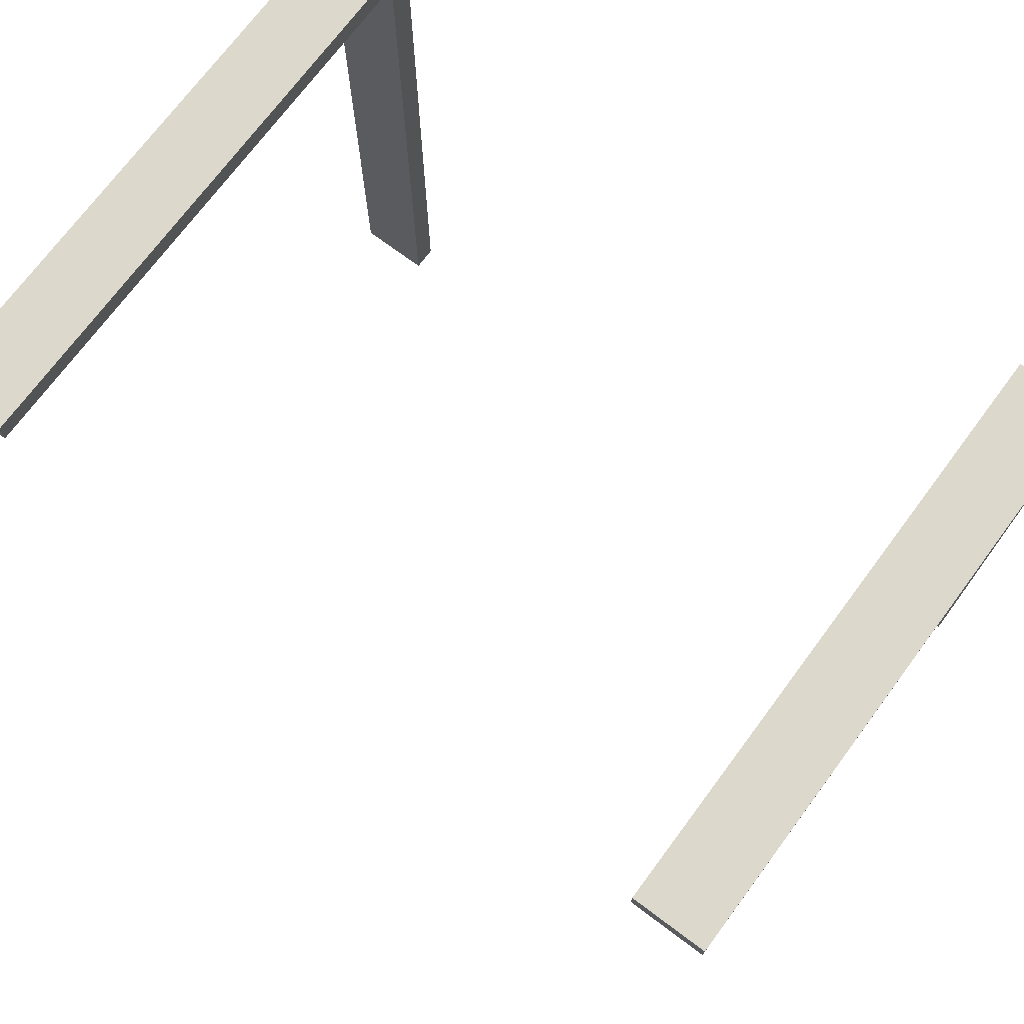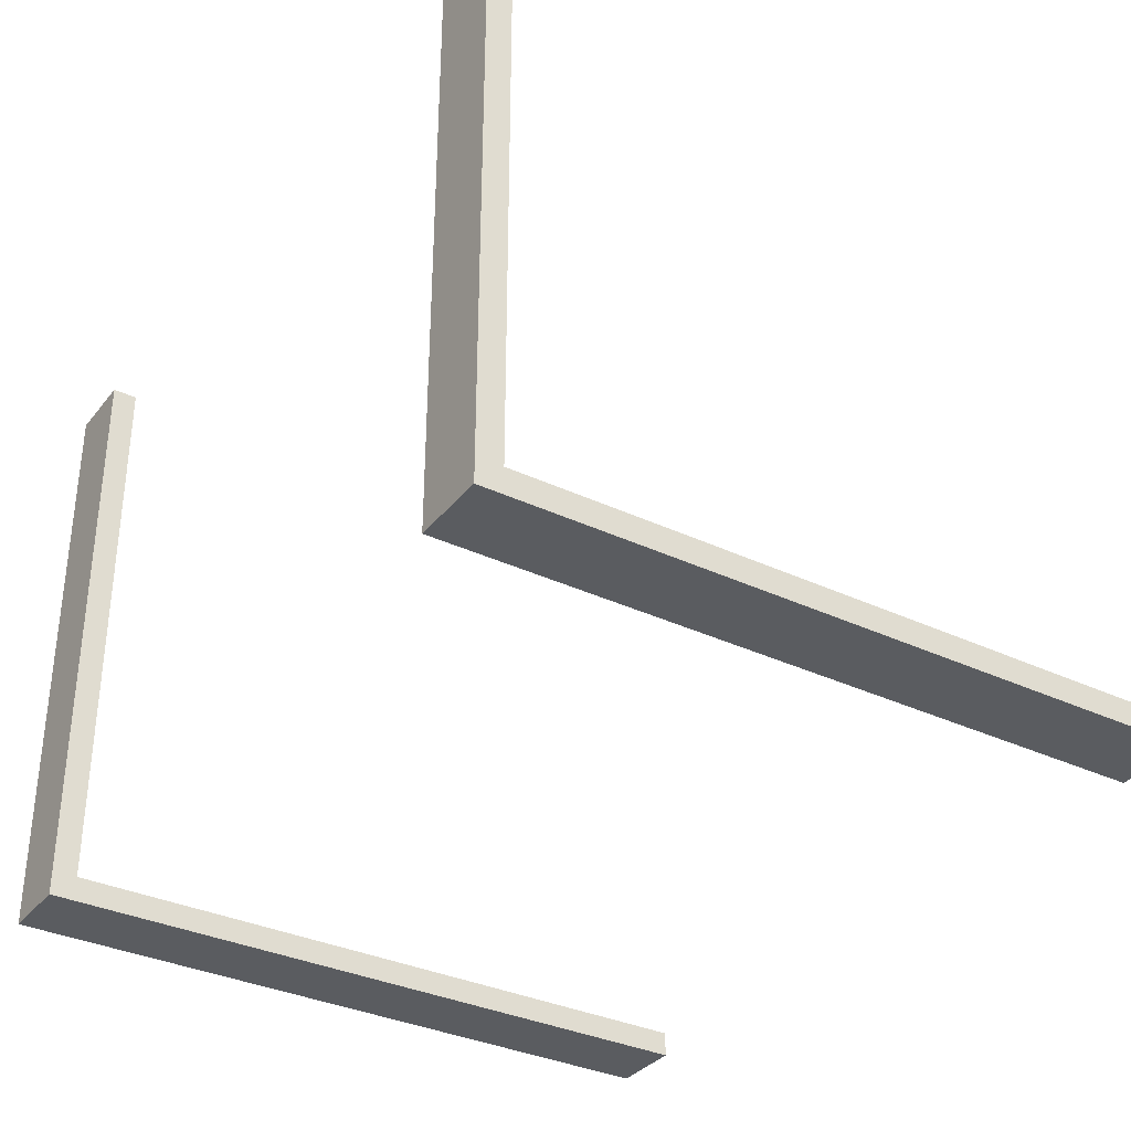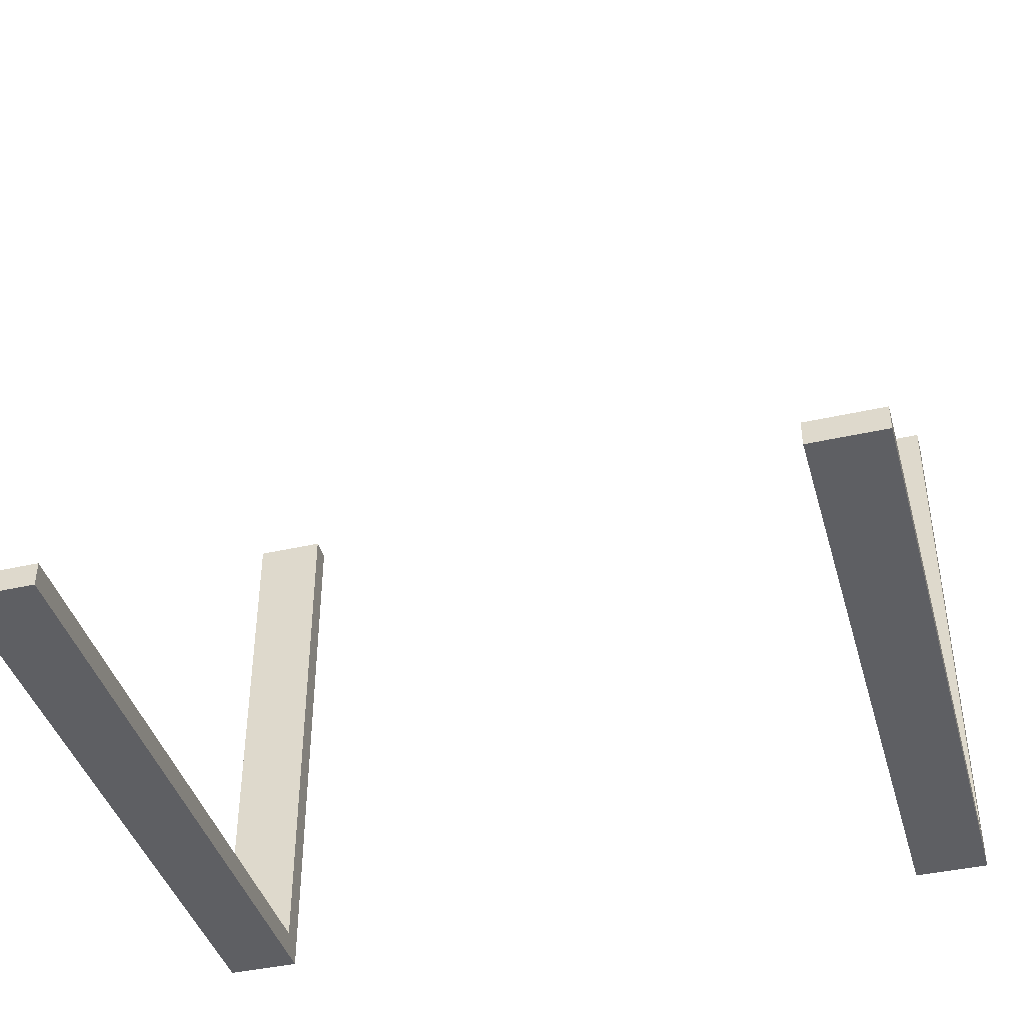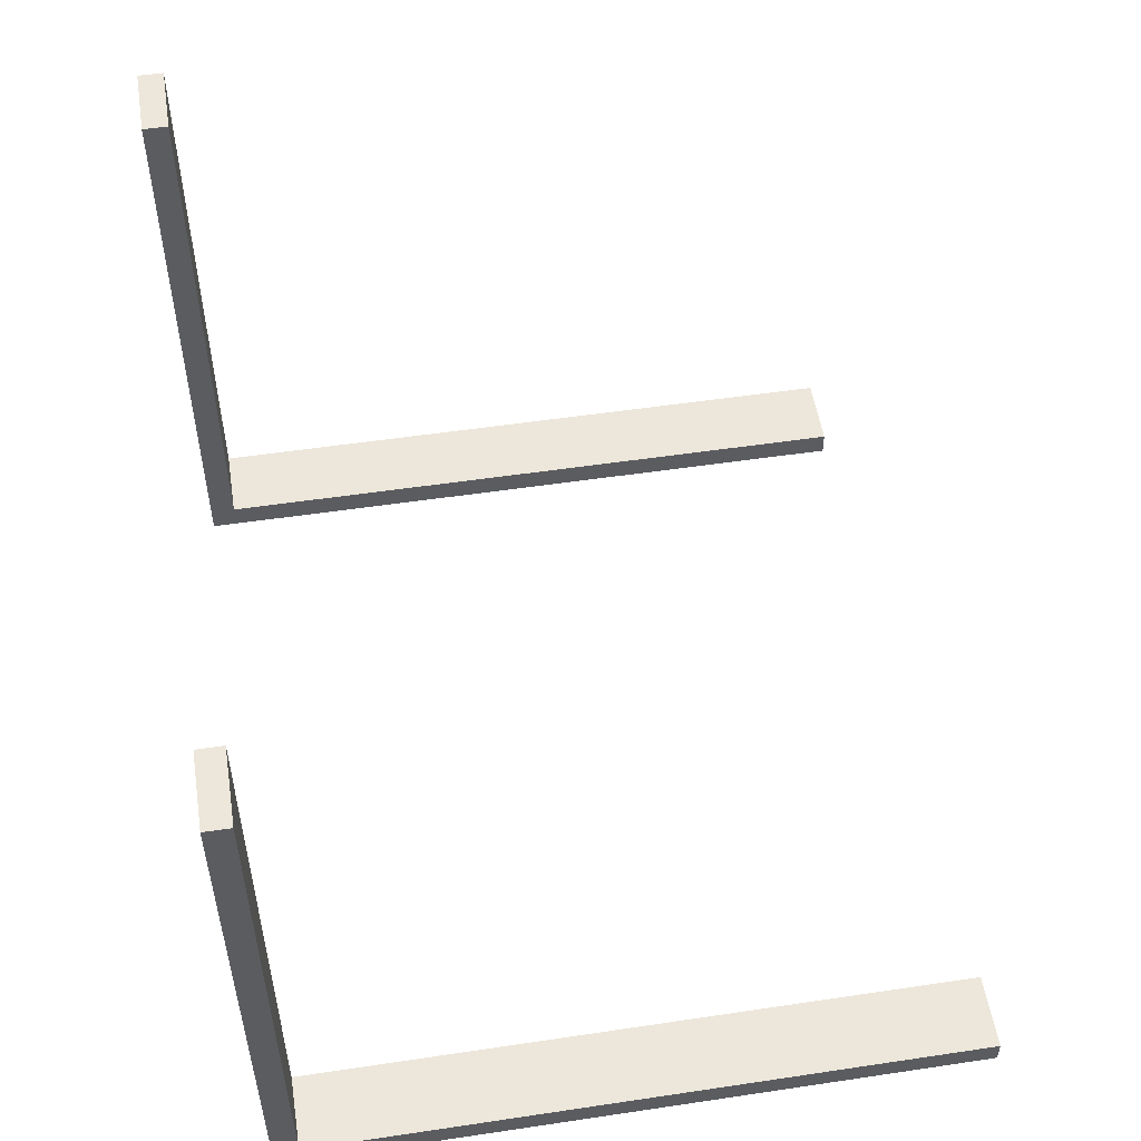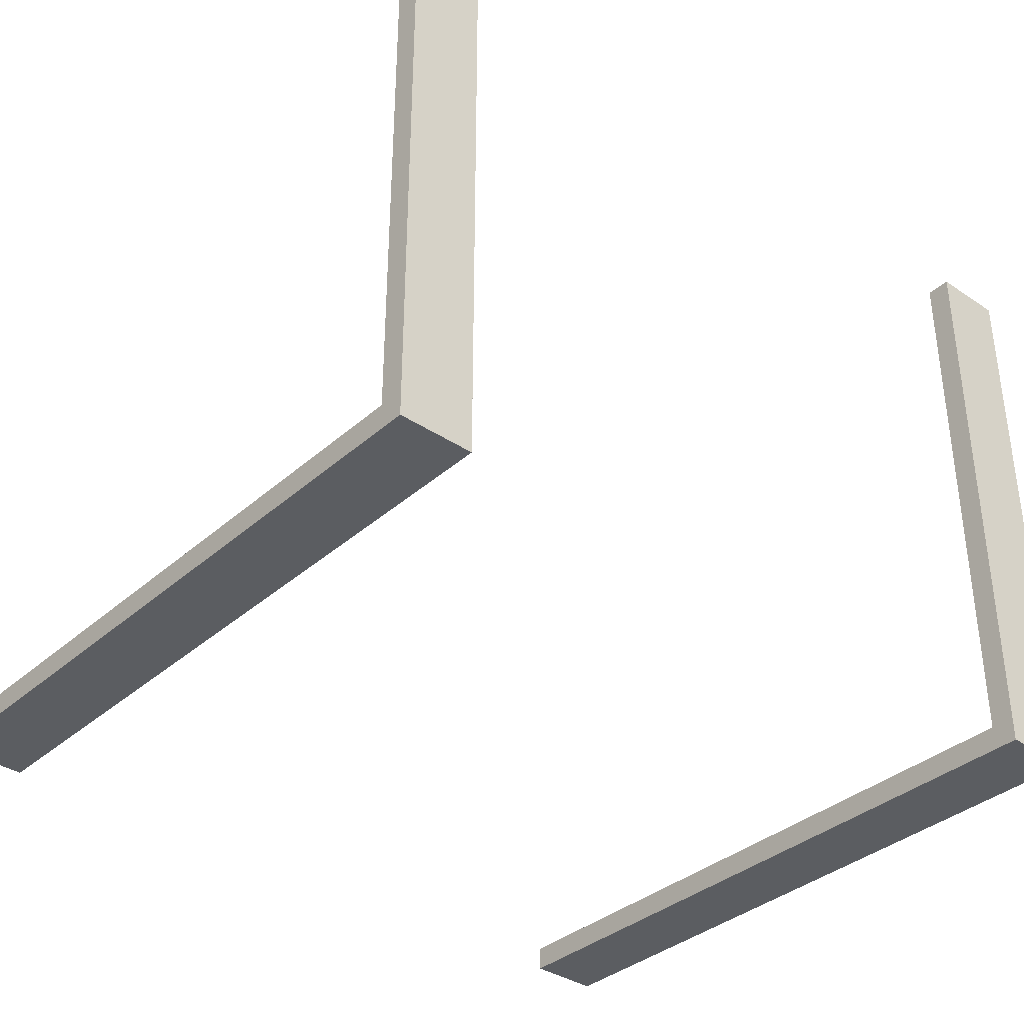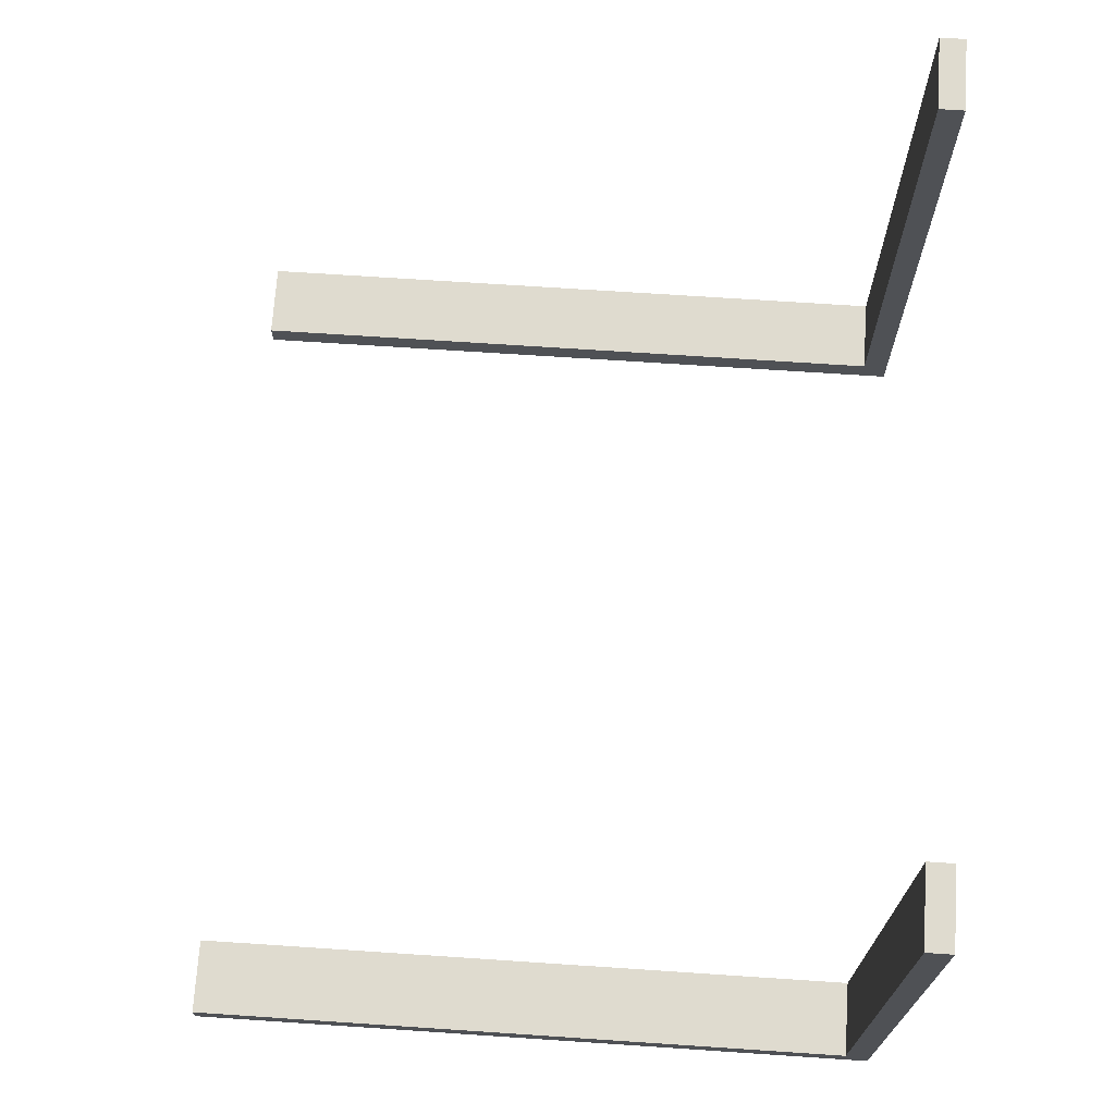
<metadata>
{"format":"obj","ext":"obj","renderer":"f3d","projection":"perspective","resolution":1024,"background":"white","views":[{"elev":72.7,"azim":-143.3,"up":"+Z"},{"elev":-34.2,"azim":57.4,"up":"+Y"},{"elev":-41.1,"azim":-164.6,"up":"+Y"},{"elev":52.8,"azim":80.9,"up":"+Y"},{"elev":-36.1,"azim":-41.2,"up":"+Y"},{"elev":70.4,"azim":-86.2,"up":"+Y"}]}
</metadata>
<code>
g simple chair2_legs
v -17 0 15
v -17 0 -13
v -17 1 14
v -17 1 -13
v -17 24 15
v -17 24 14
v 14 0 15
v 14 0 -13
v 14 1 14
v 14 1 -13
v 14 24 15
v 14 24 14
v -14 0 15
v -14 0 -13
v -14 1 14
v -14 1 -13
v -14 24 15
v -14 24 14
v 17 0 15
v 17 0 -13
v 17 1 14
v 17 1 -13
v 17 24 15
v 17 24 14
v -17 0 15
v -17 24 15
v -14 0 15
v -14 24 15
v 14 0 15
v 14 24 15
v 17 0 15
v 17 24 15
v -17 1 14
v -17 24 14
v -14 1 14
v -14 24 14
v 14 1 14
v 14 24 14
v 17 1 14
v 17 24 14
v -17 0 -13
v -17 1 -13
v -14 0 -13
v -14 1 -13
v 14 0 -13
v 14 1 -13
v 17 0 -13
v 17 1 -13
v -17 0 15
v -14 0 15
v 14 0 15
v 17 0 15
v -17 0 -13
v -14 0 -13
v 14 0 -13
v 17 0 -13
v -17 1 14
v -14 1 14
v 14 1 14
v 17 1 14
v -17 1 -13
v -14 1 -13
v 14 1 -13
v 17 1 -13
v -17 24 15
v -14 24 15
v 14 24 15
v 17 24 15
v -17 24 14
v -14 24 14
v 14 24 14
v 17 24 14
f 3 2 1
f 4 2 3
f 5 3 1
f 6 3 5
f 9 8 7
f 10 8 9
f 11 9 7
f 12 9 11
f 13 14 15
f 15 14 16
f 13 15 17
f 17 15 18
f 19 20 21
f 21 20 22
f 19 21 23
f 23 21 24
f 27 26 25
f 28 26 27
f 31 30 29
f 32 30 31
f 33 34 35
f 35 34 36
f 37 38 39
f 39 38 40
f 41 42 43
f 43 42 44
f 45 46 47
f 47 46 48
f 53 50 49
f 54 50 53
f 55 52 51
f 56 52 55
f 57 58 61
f 61 58 62
f 59 60 63
f 63 60 64
f 65 66 69
f 69 66 70
f 67 68 71
f 71 68 72

</code>
